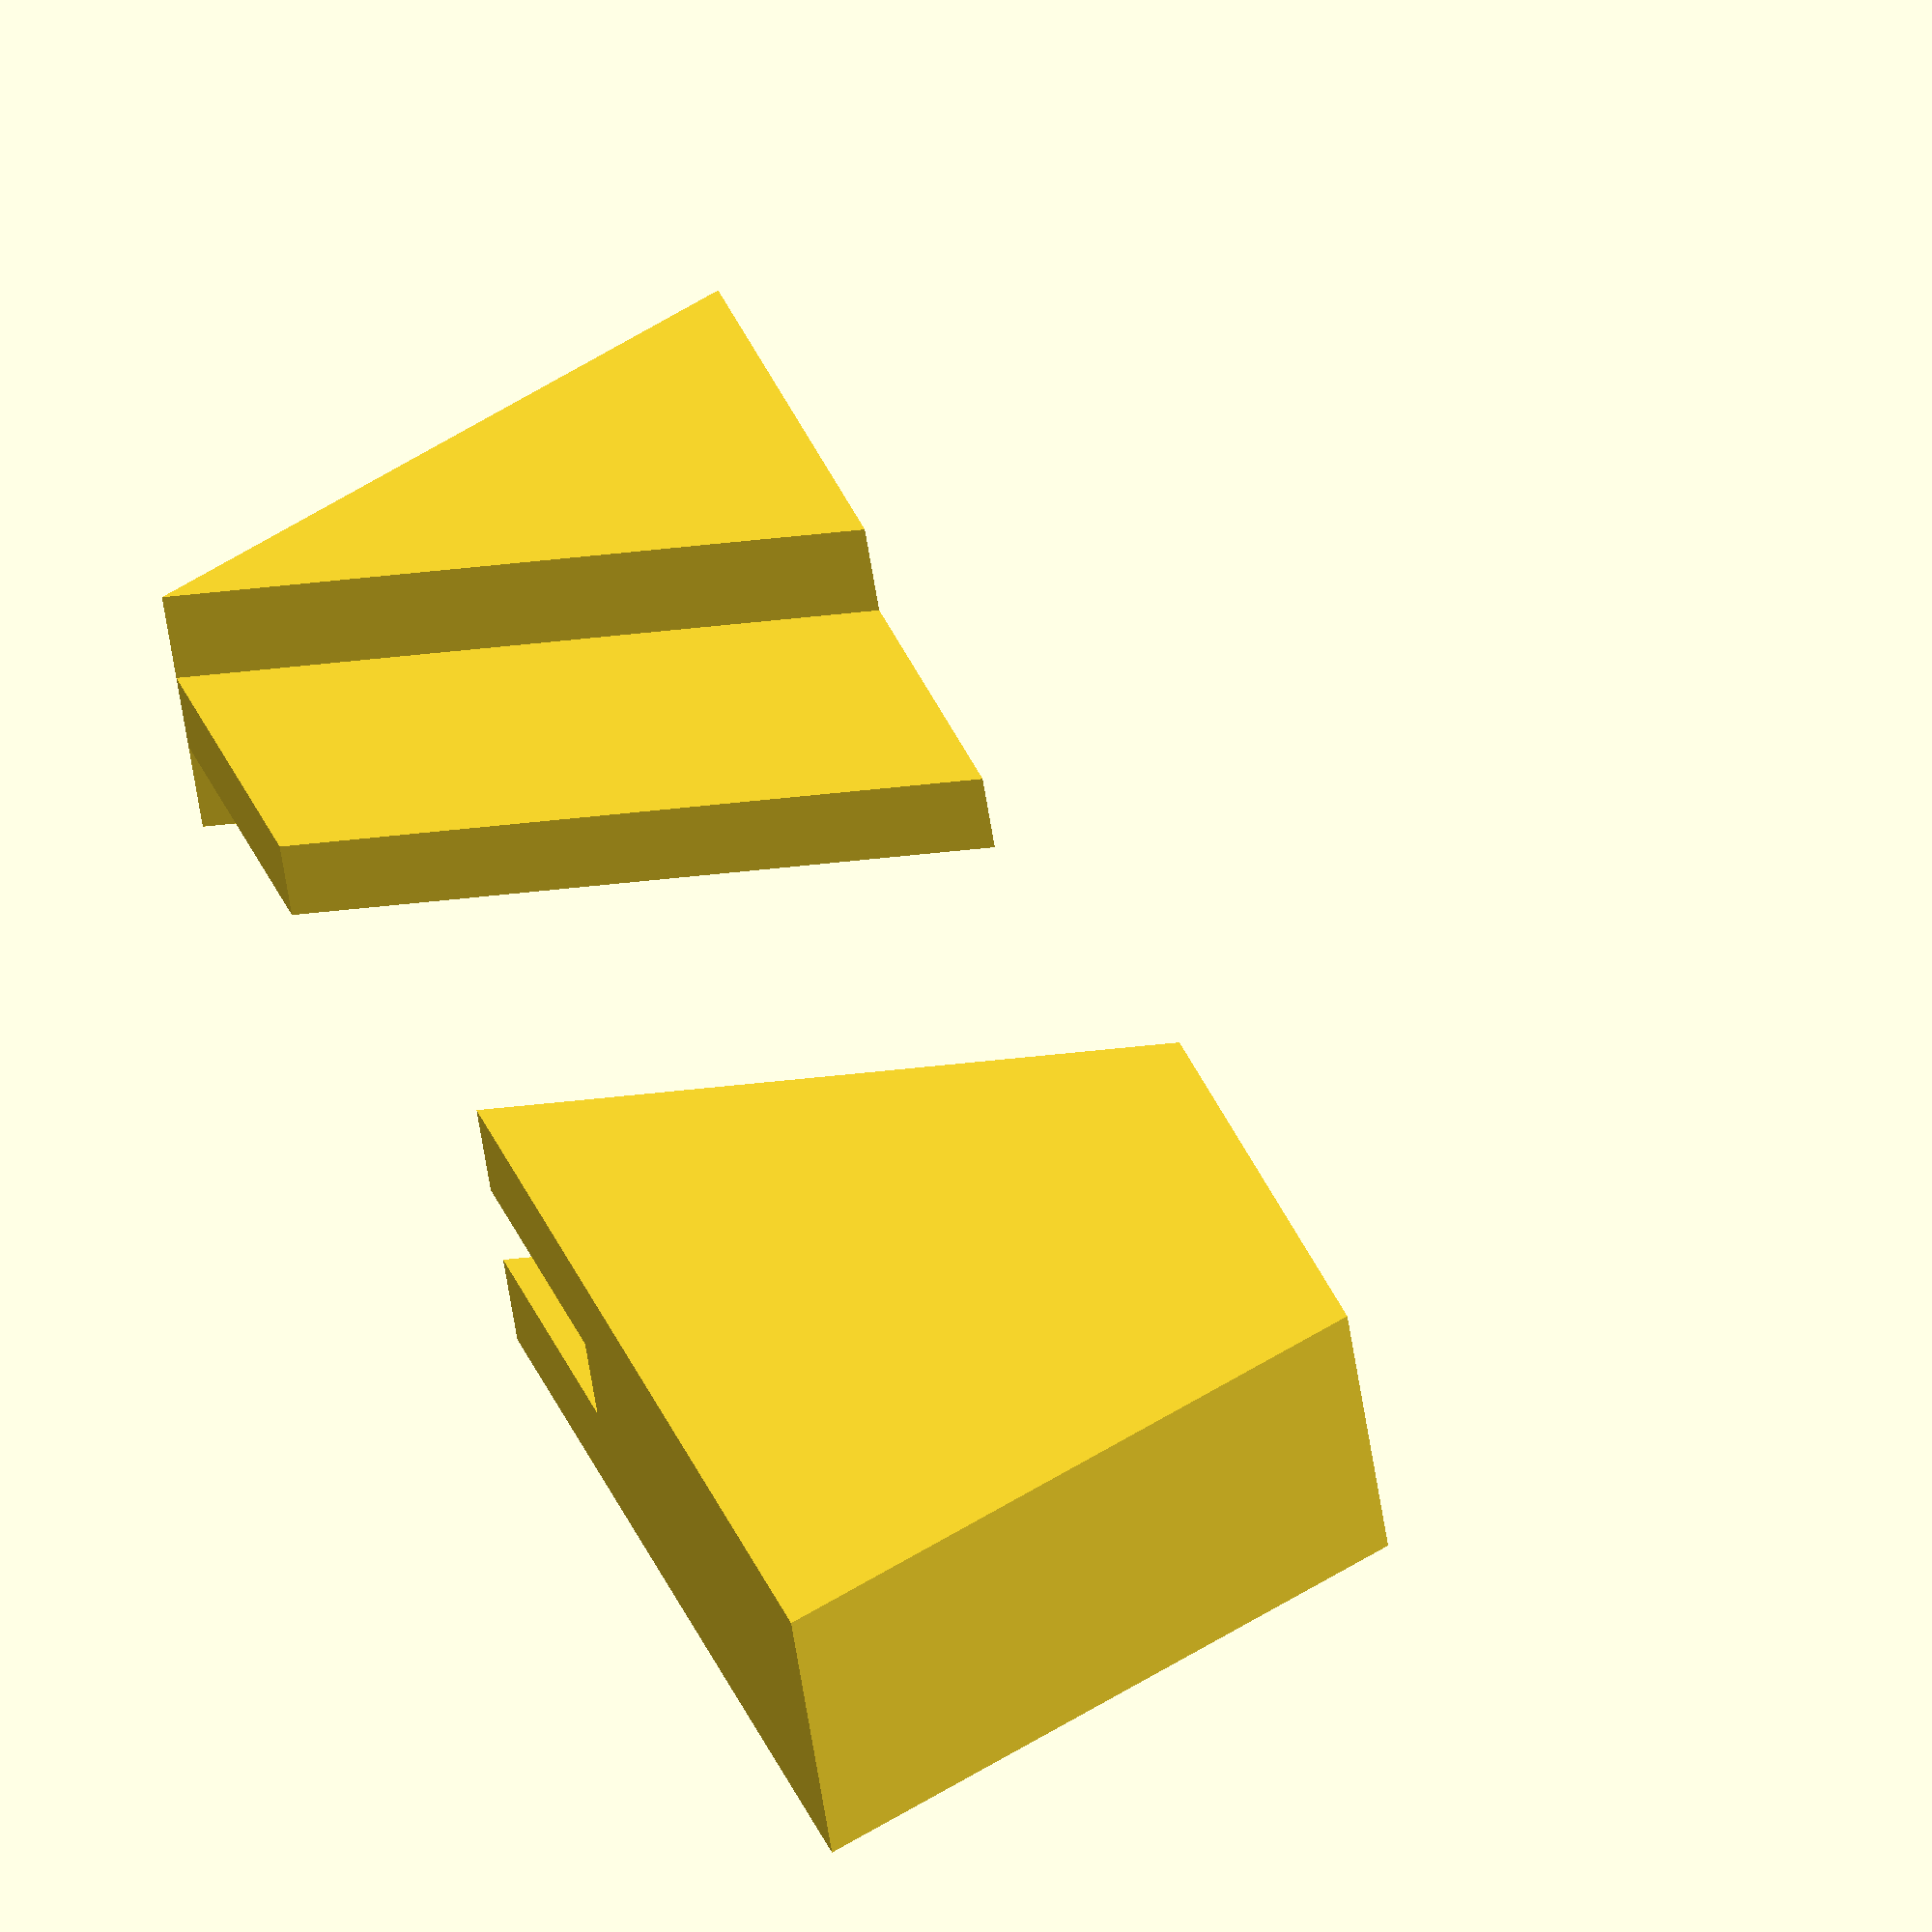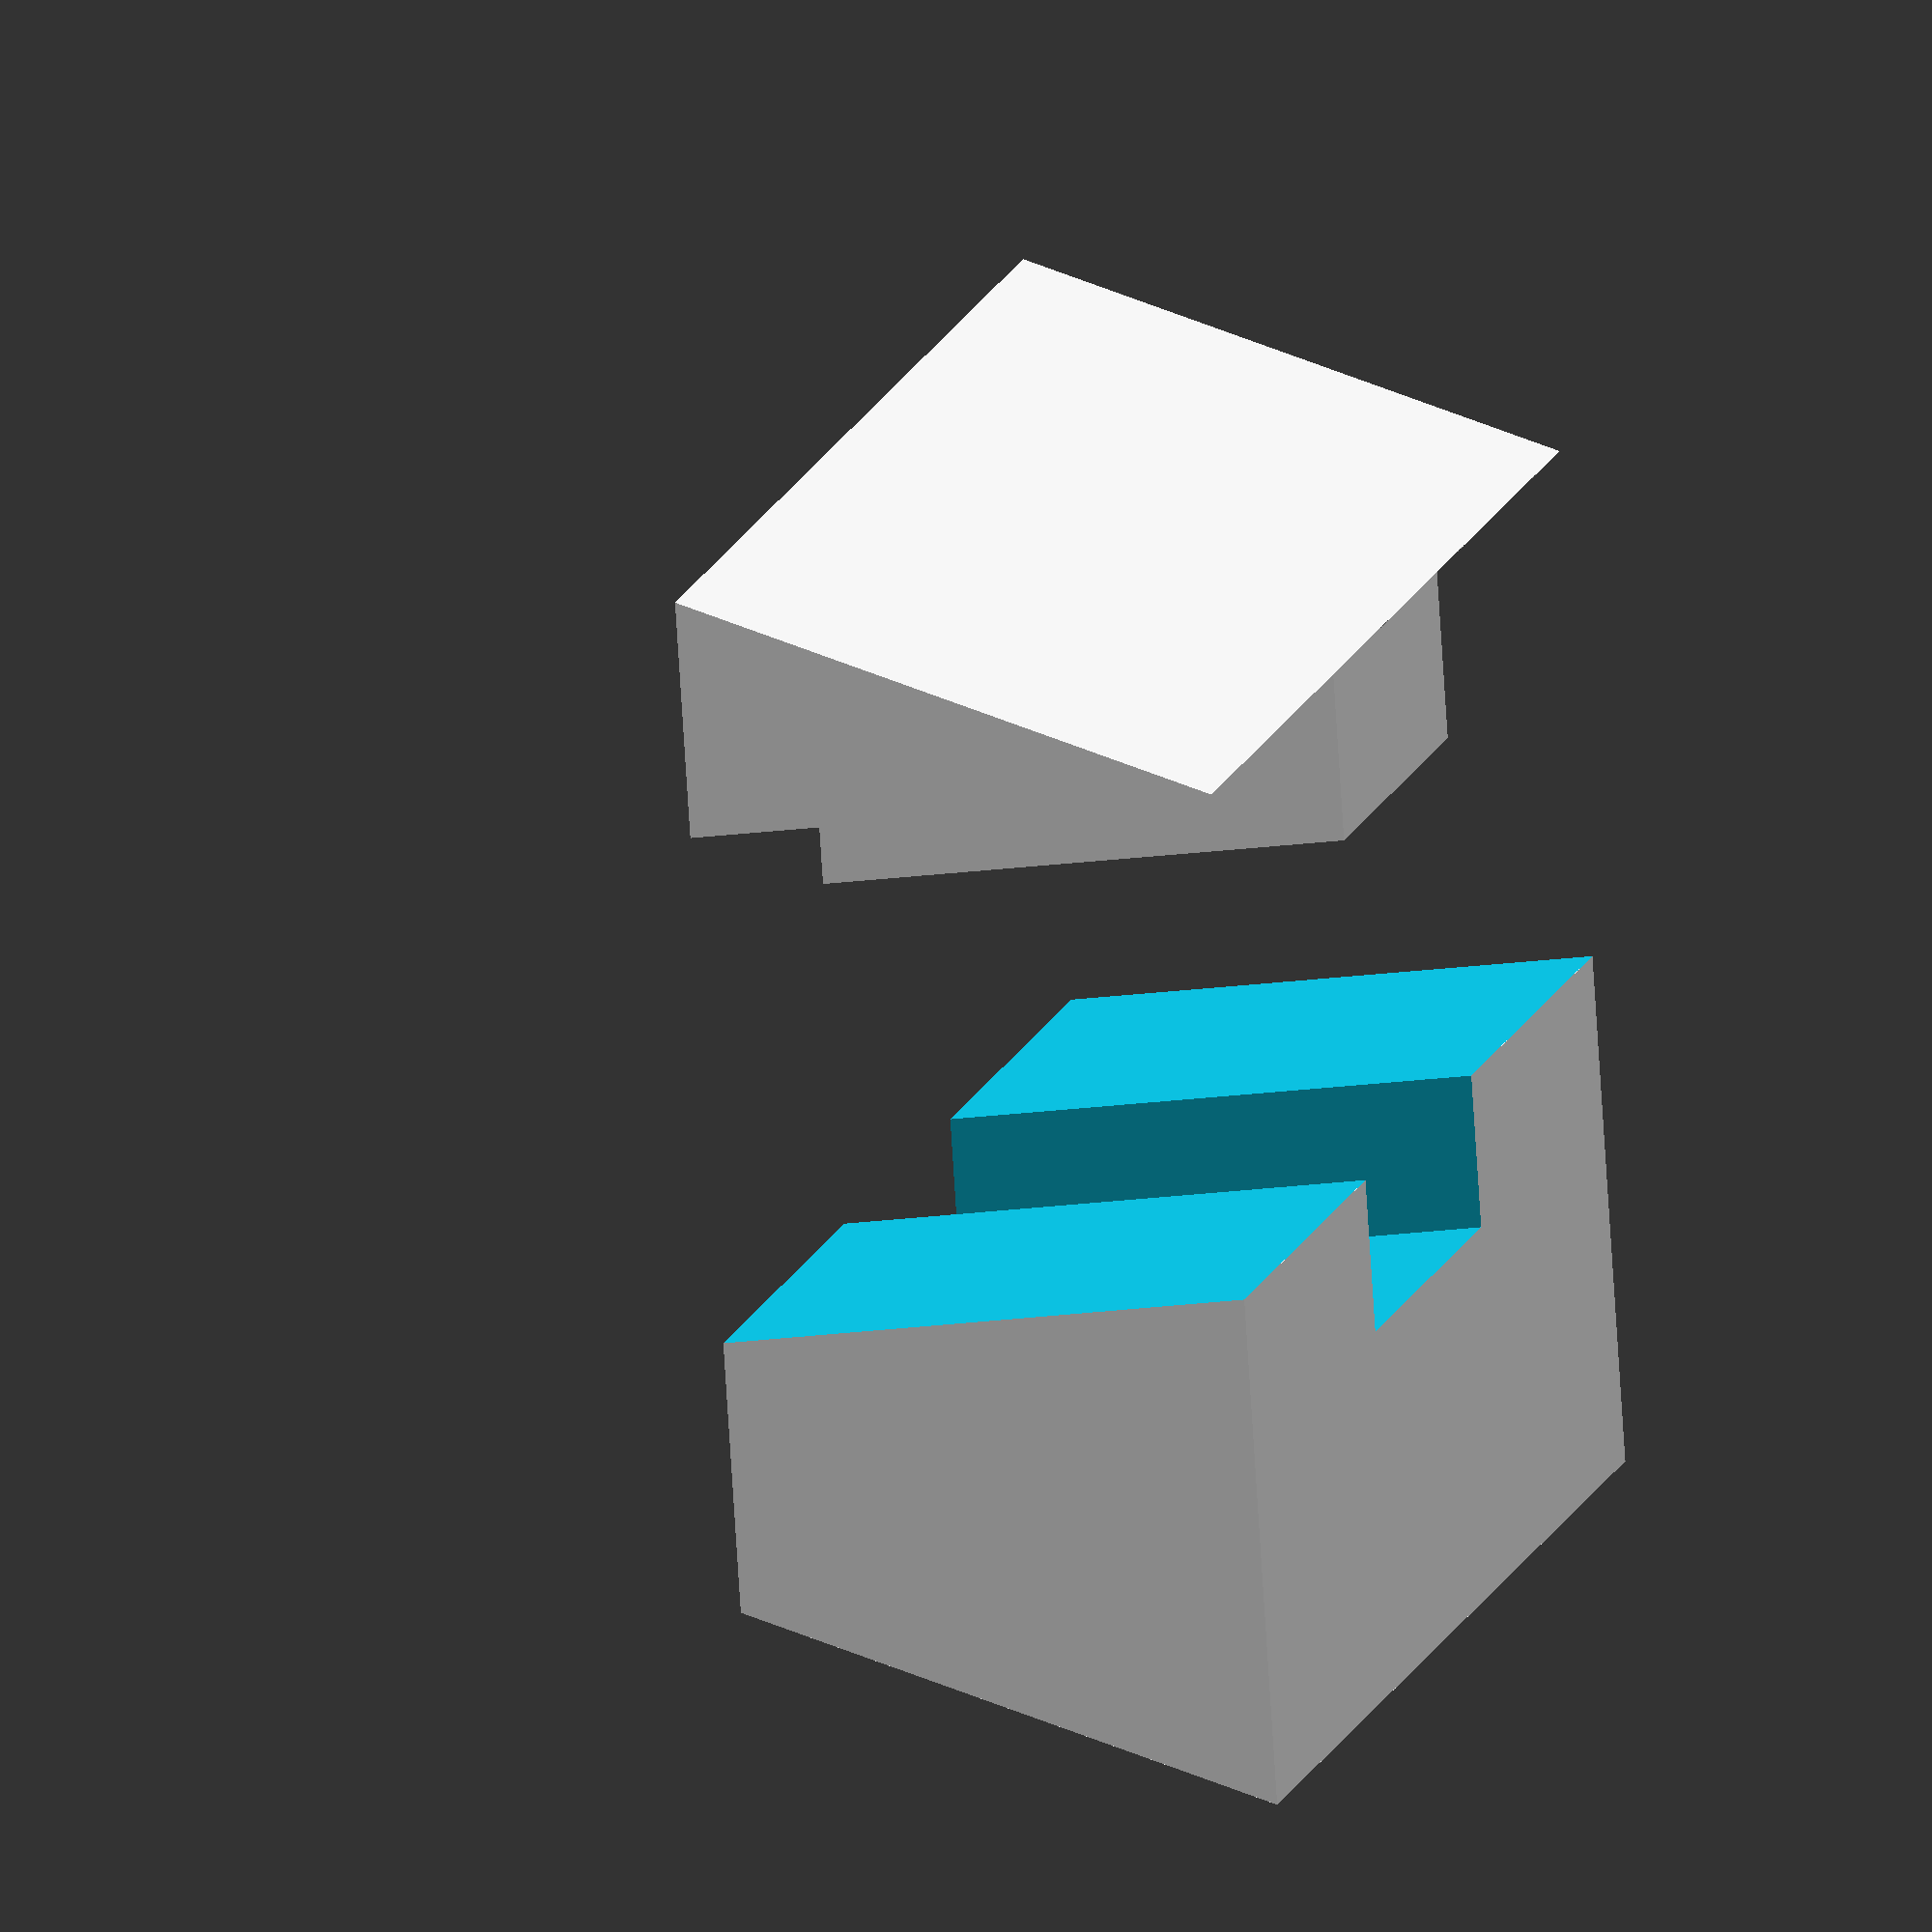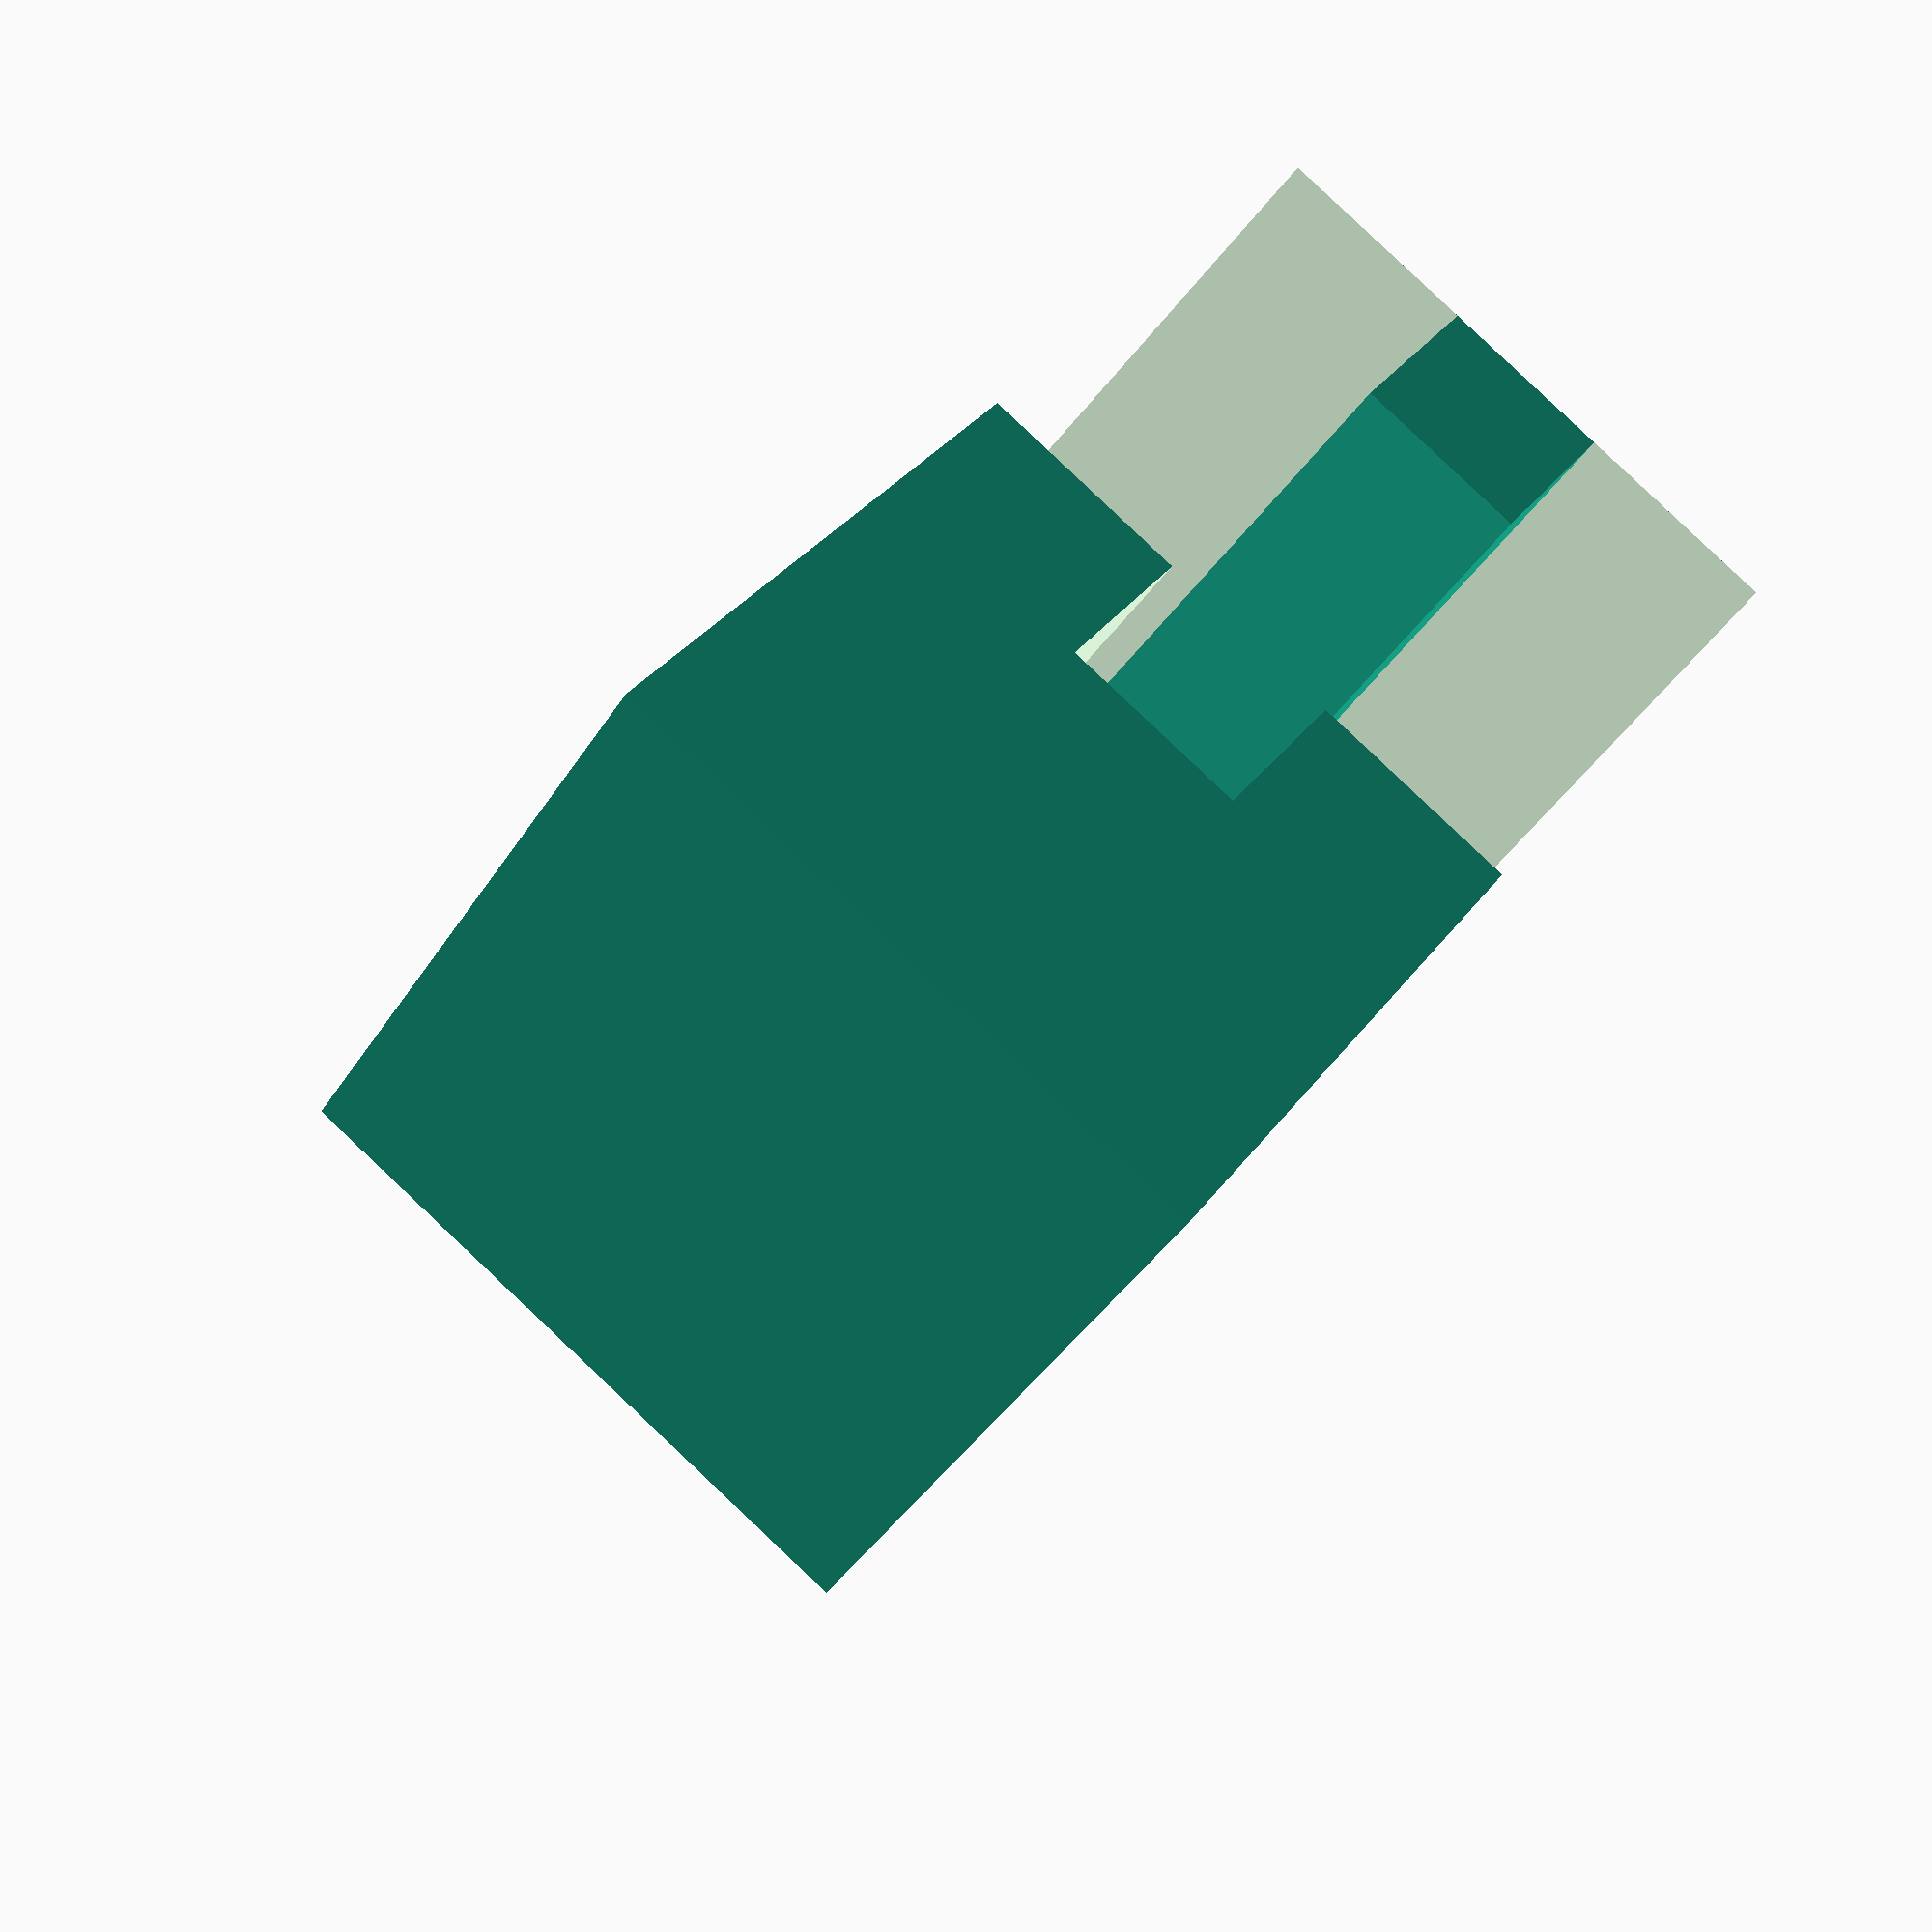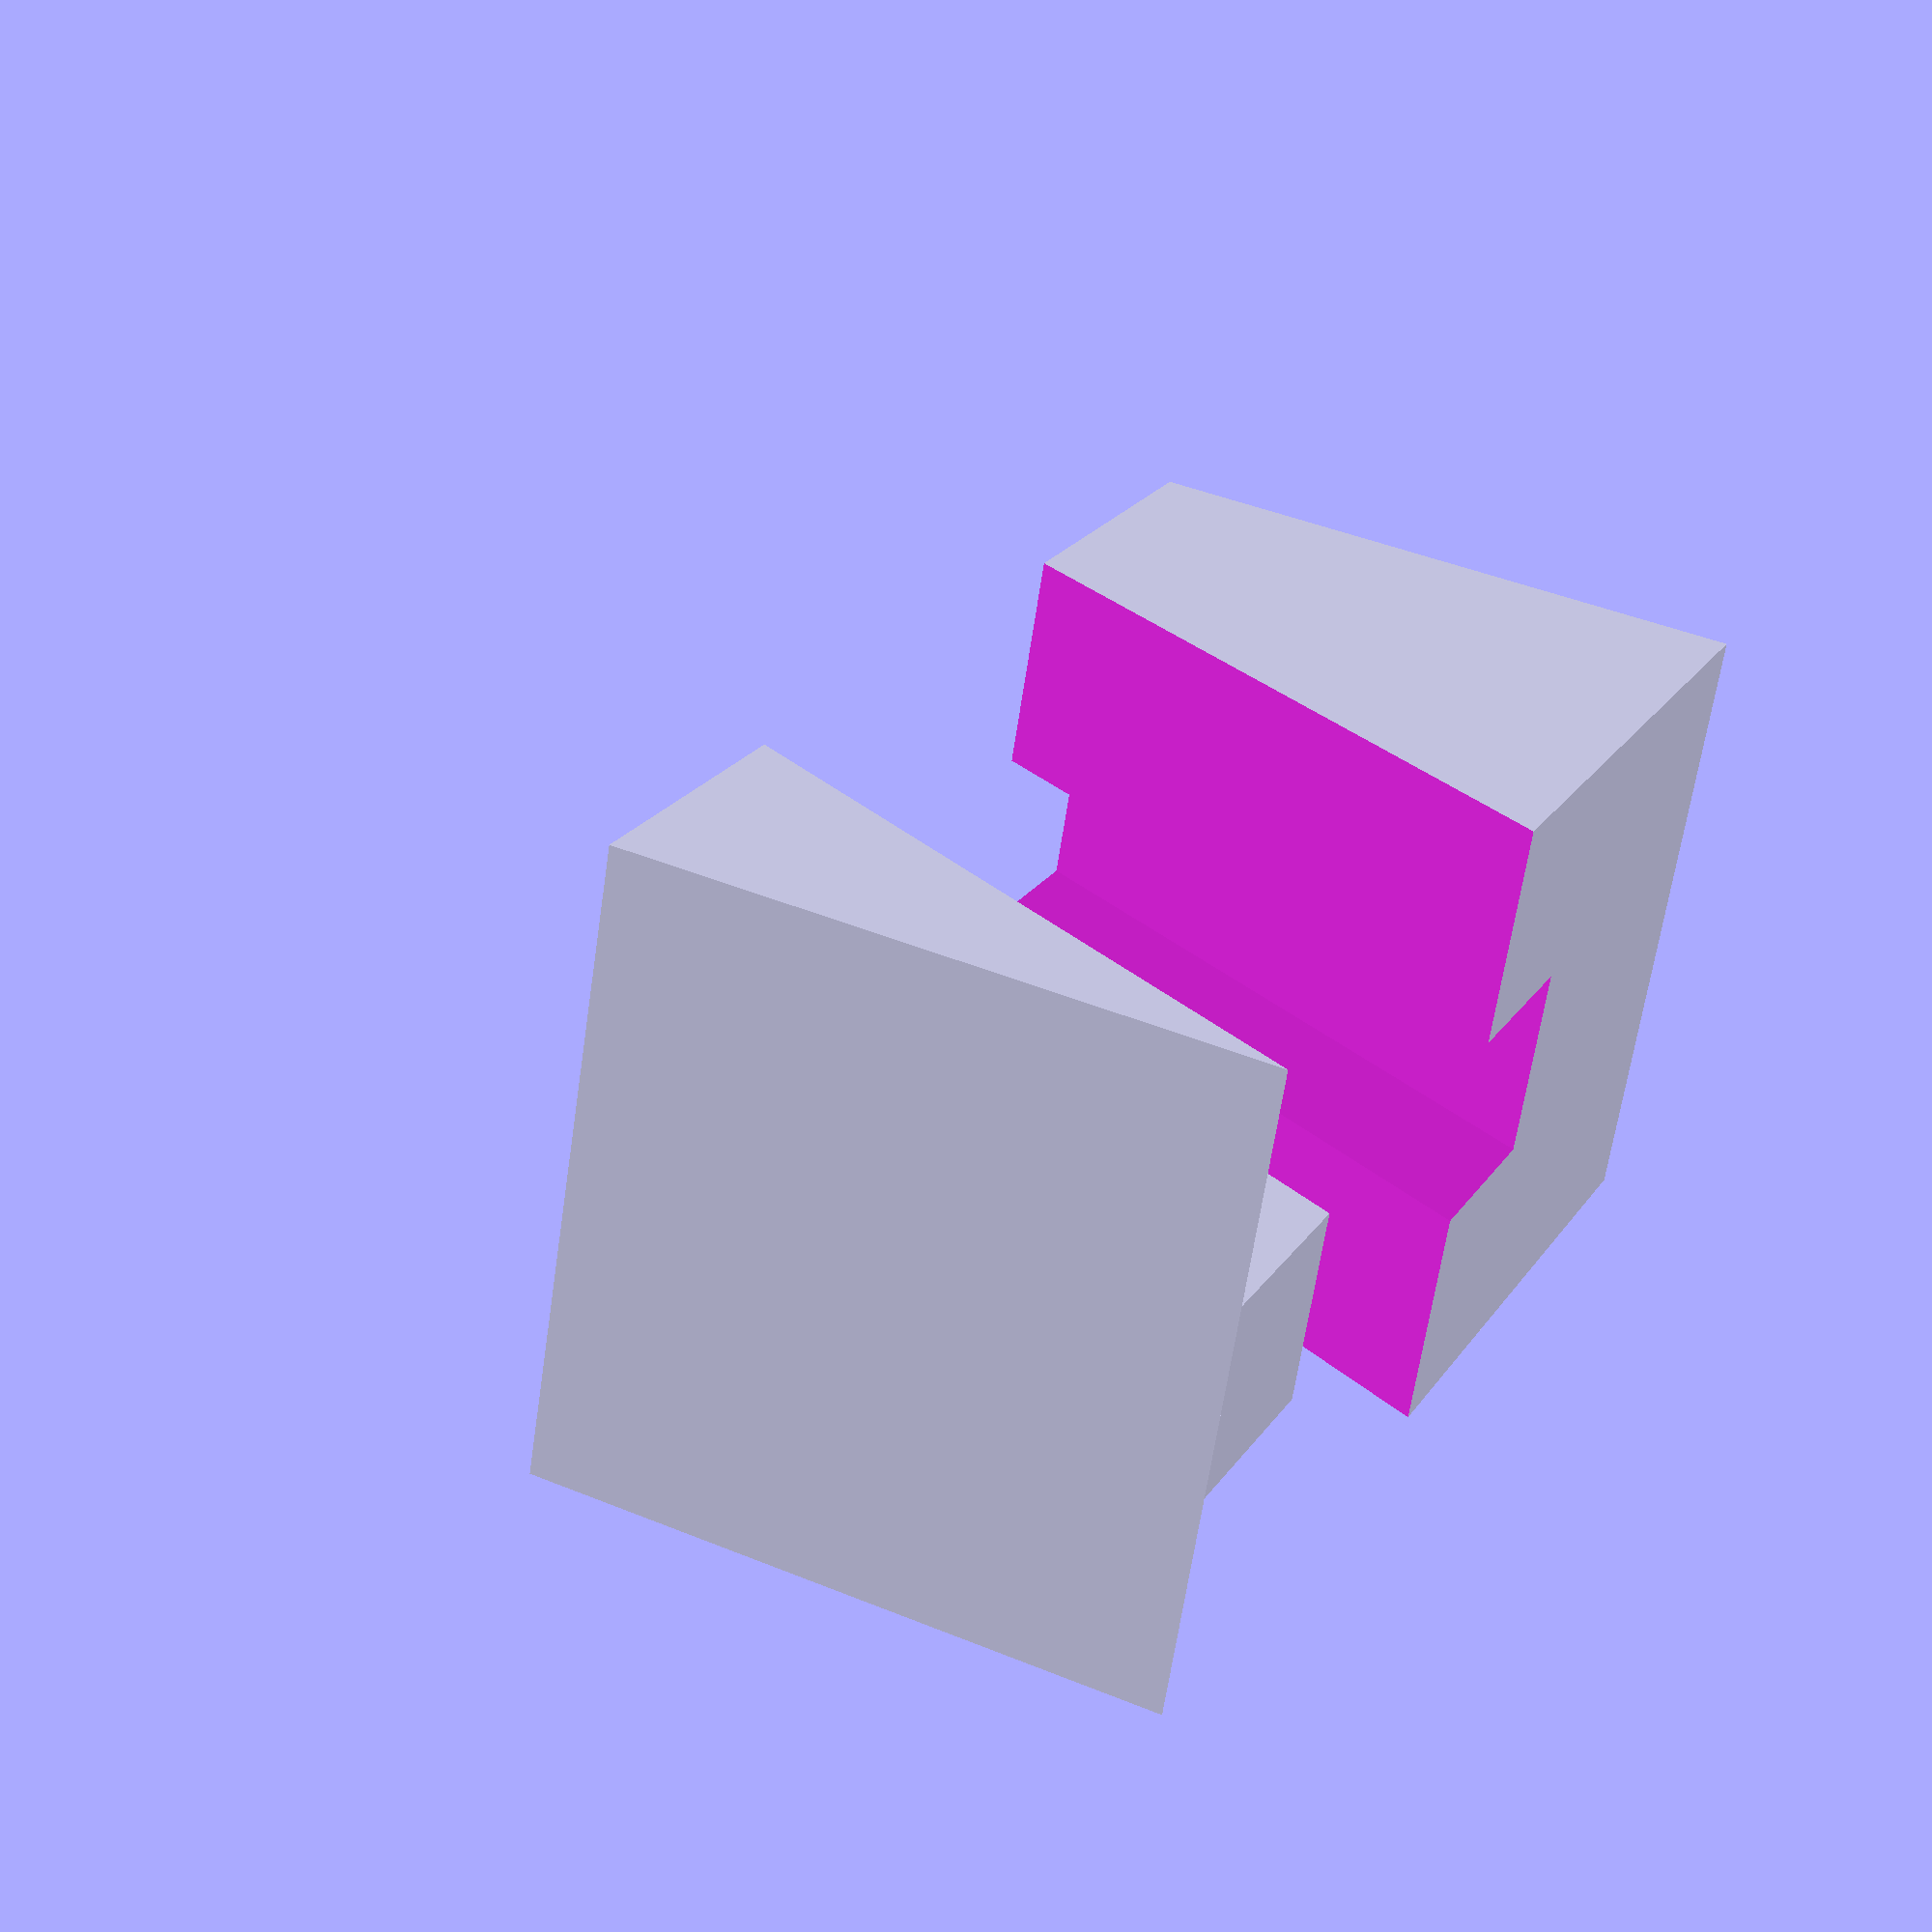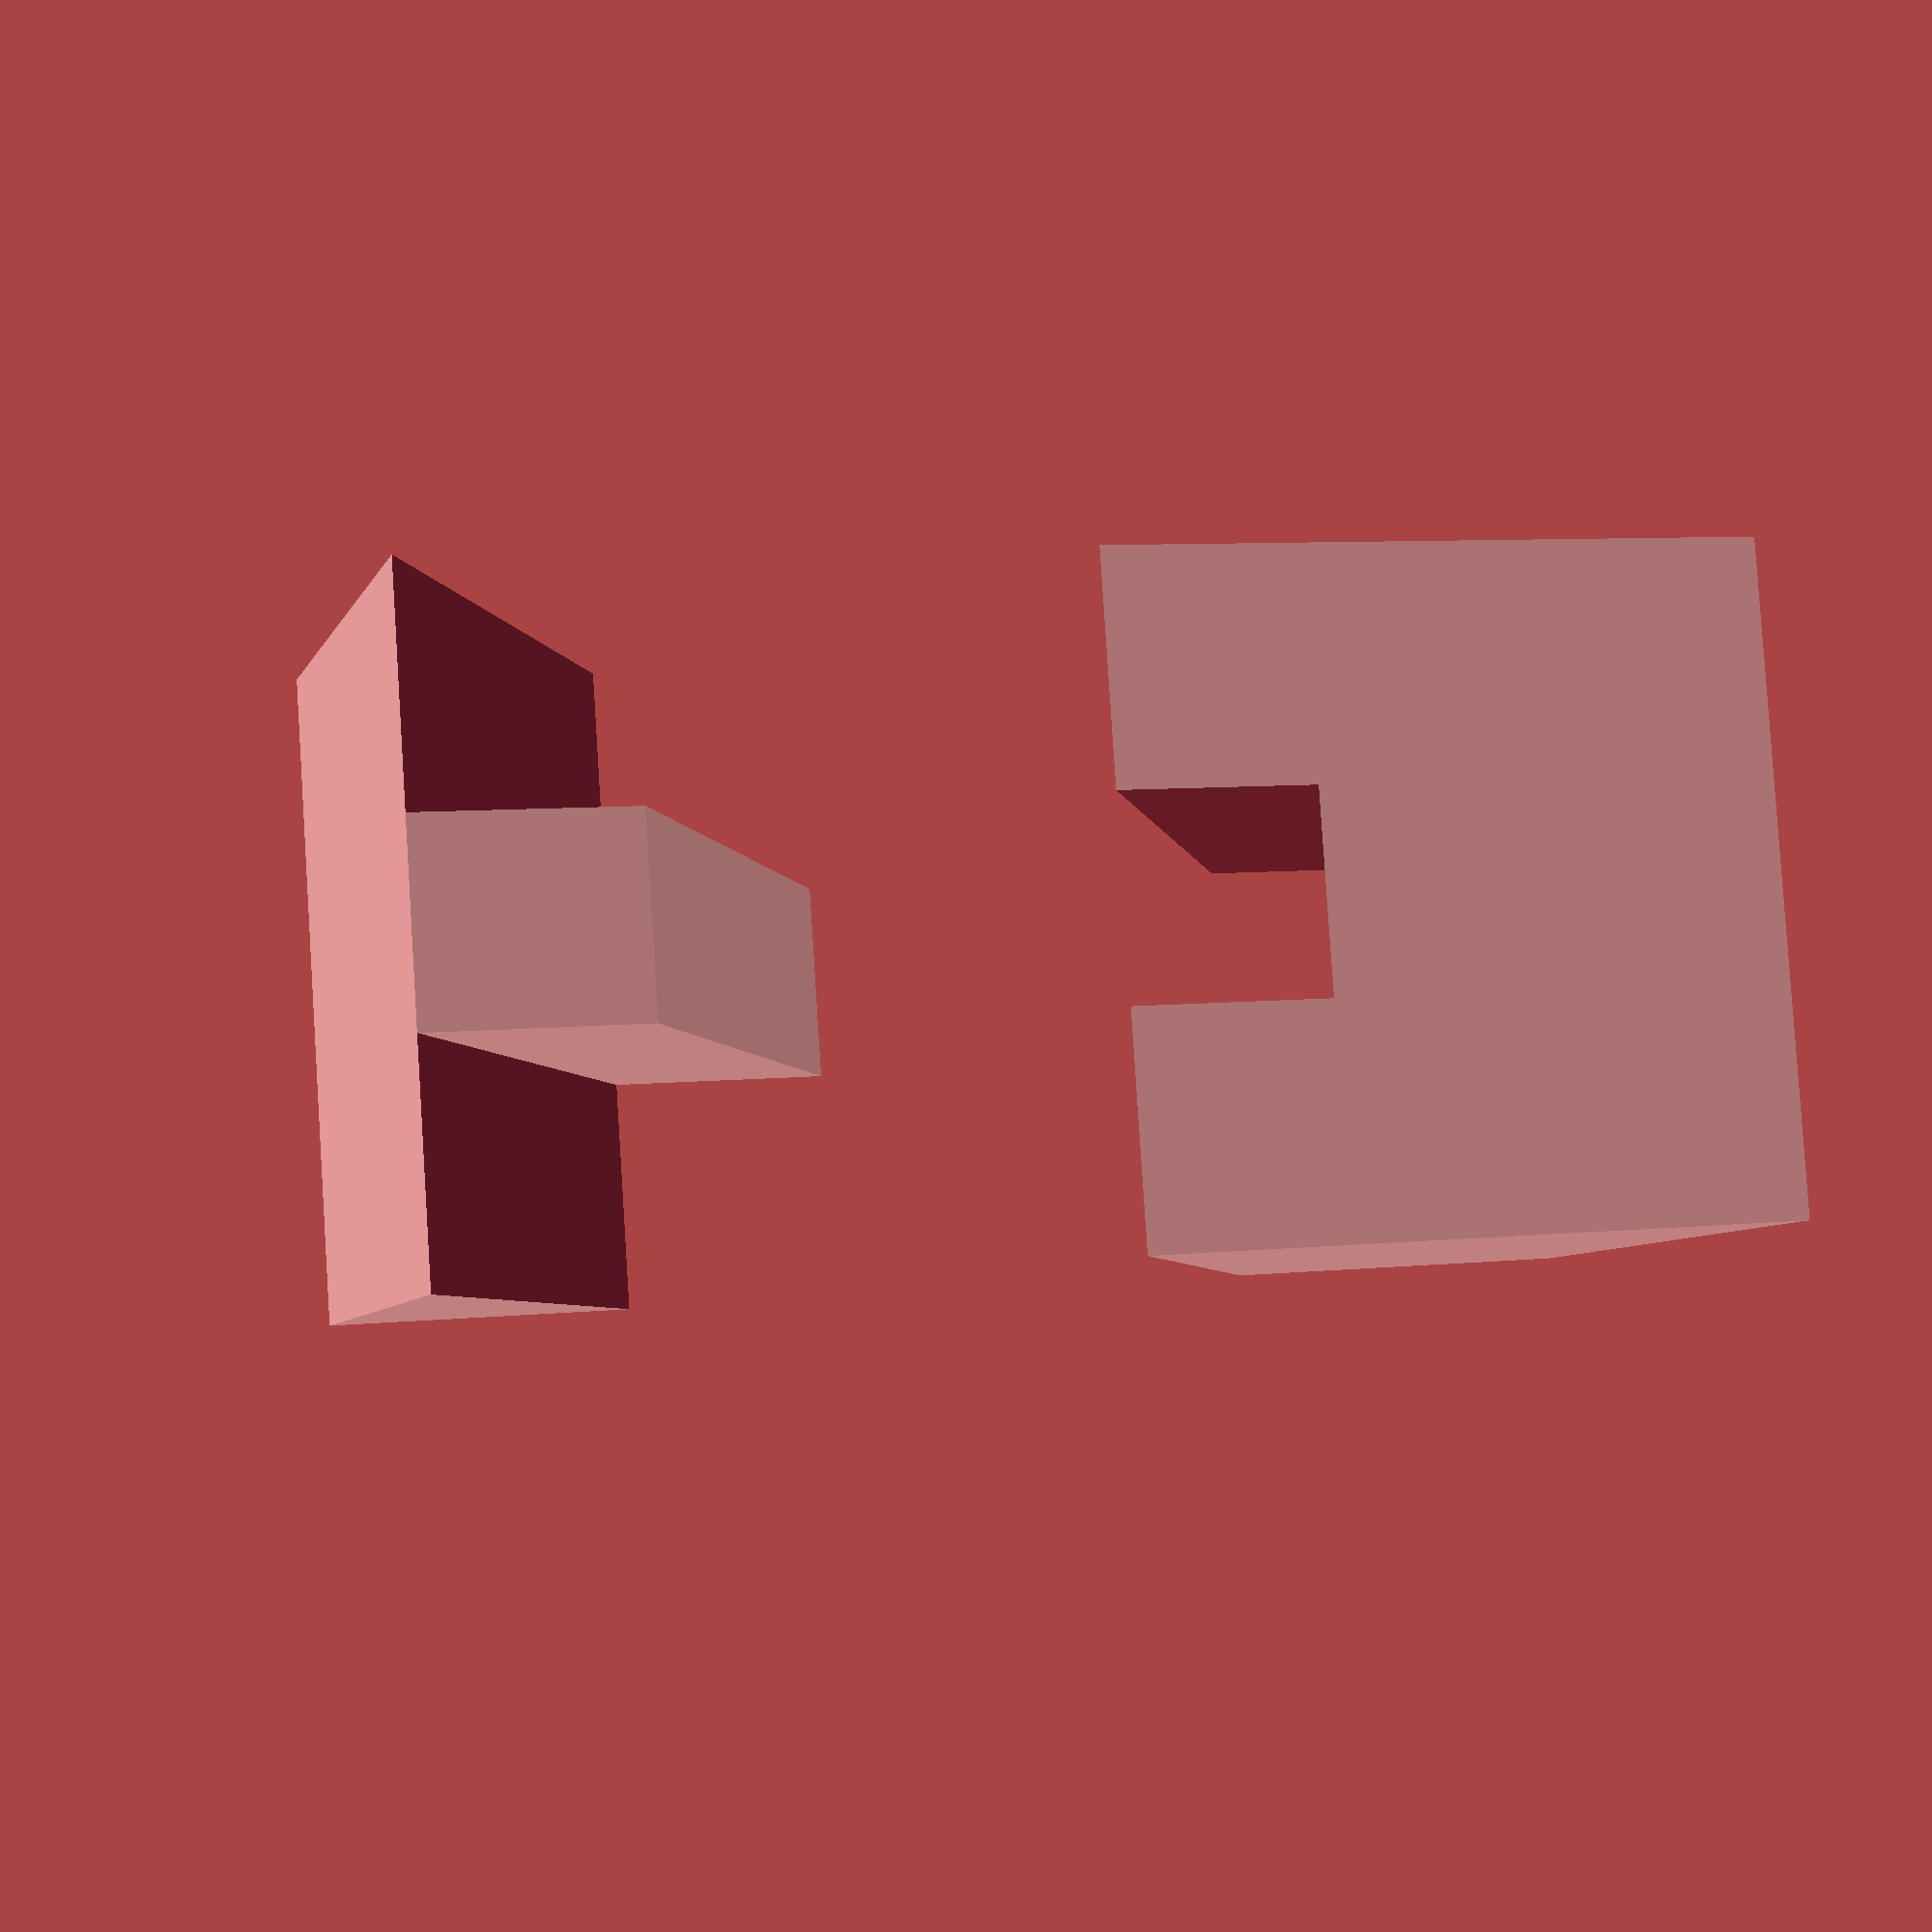
<openscad>




v = 100;
cutout = 30;
angle = 25;
err=0.2;

difference() {
    cube([v,v,v]);
    translate([v,-1,0])rotate([0,-angle,0]) cube([2*v,2*v,2*v]);
    translate([v-cutout,(v-cutout)/2-err,0]) rotate([0,-angle,0]) translate([0,0,-v])cube([2*v,cutout+2*err,3*v]);
}

translate([v, 0, 0])
difference() {
    cube([v,v,v]);
    difference() {
      translate([v,-1,0])rotate([0,180+90-angle,0]) cube([2*v,2*v,2*v]);
      translate([v,(v-cutout)/2,0]) rotate([0,180+90-angle,0]) cube([2*v,cutout-err,cutout-err]);
    };
}

</openscad>
<views>
elev=284.6 azim=7.4 roll=240.3 proj=o view=solid
elev=326.7 azim=275.4 roll=123.1 proj=o view=wireframe
elev=40.0 azim=236.2 roll=151.0 proj=p view=wireframe
elev=137.4 azim=160.7 roll=63.9 proj=p view=solid
elev=186.7 azim=183.8 roll=15.1 proj=p view=wireframe
</views>
